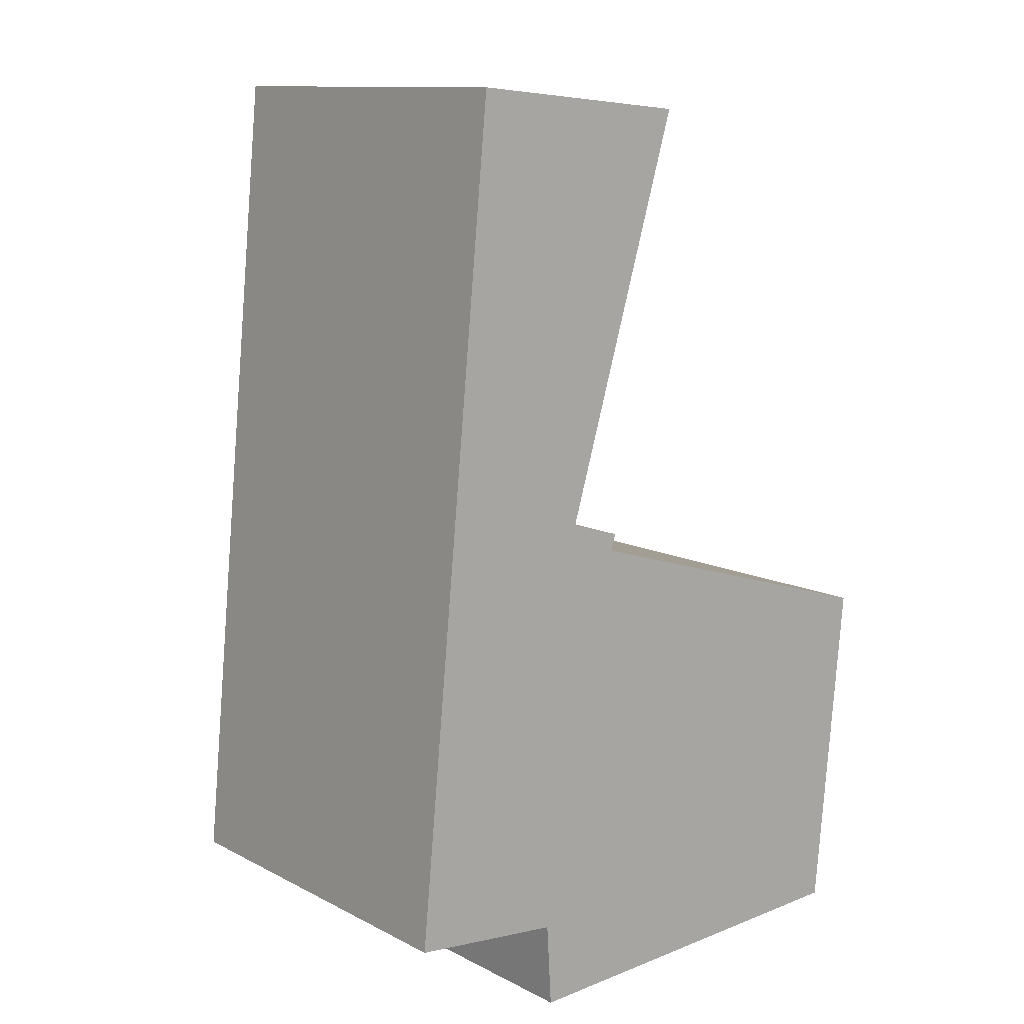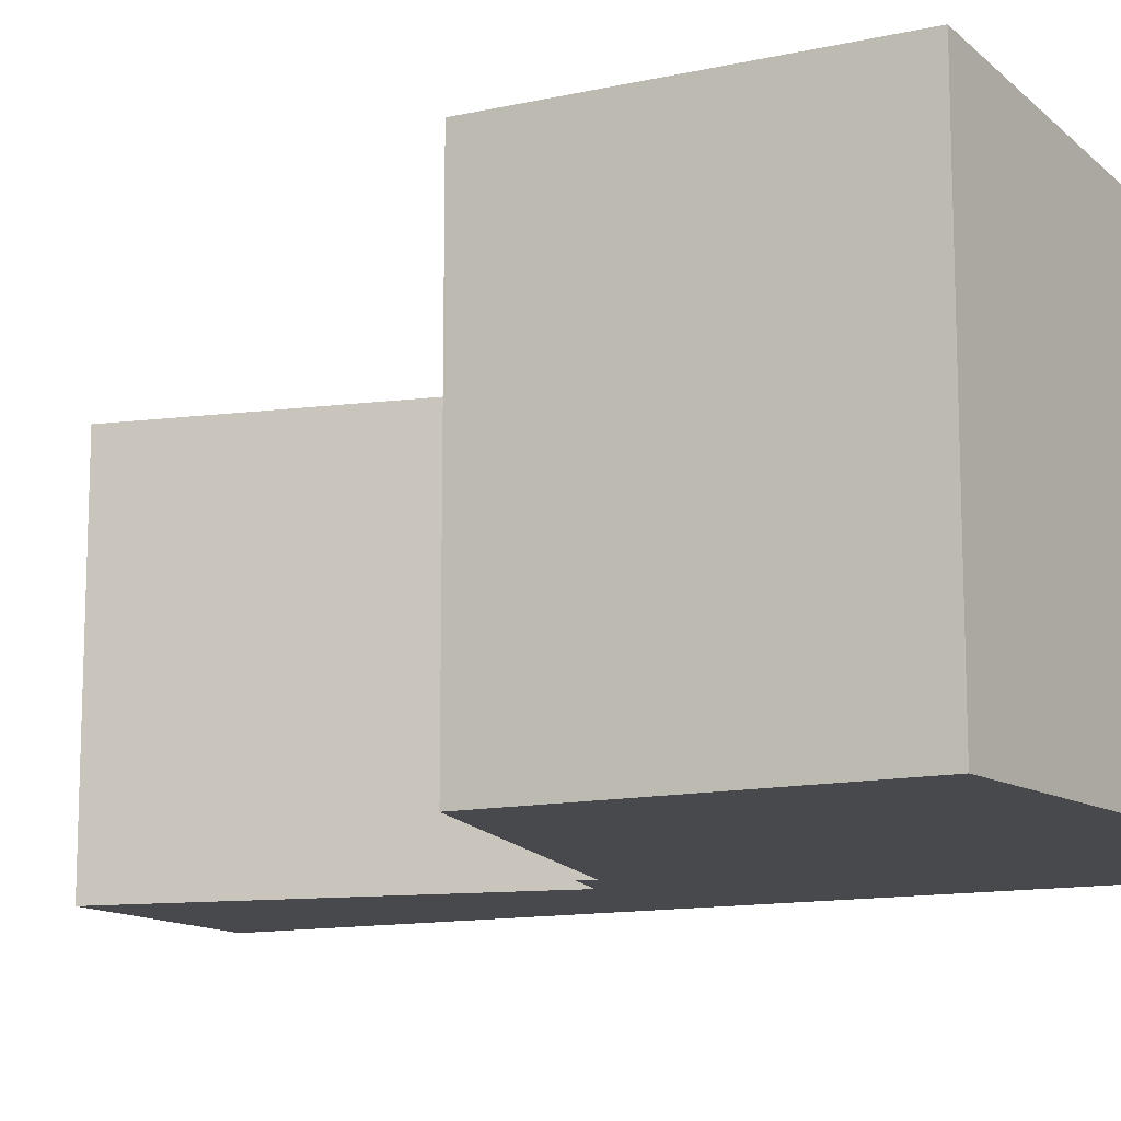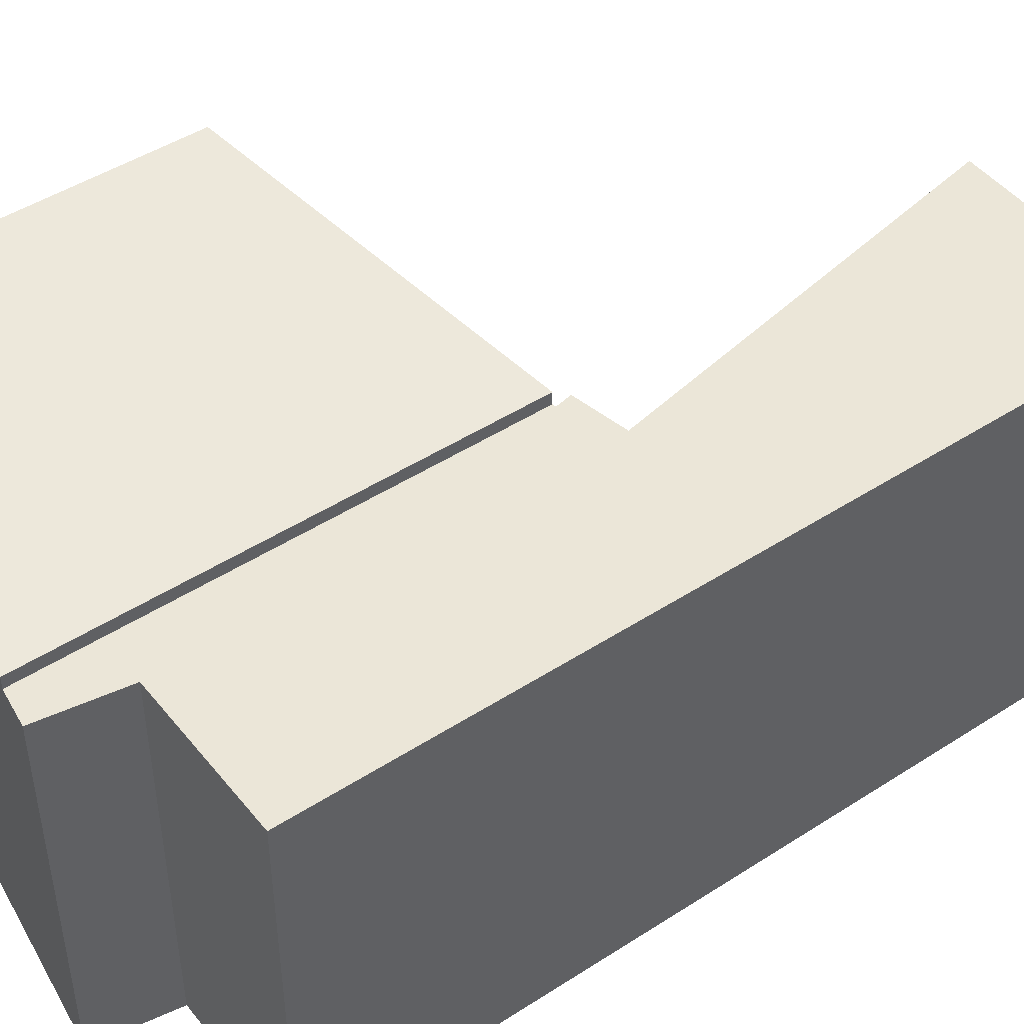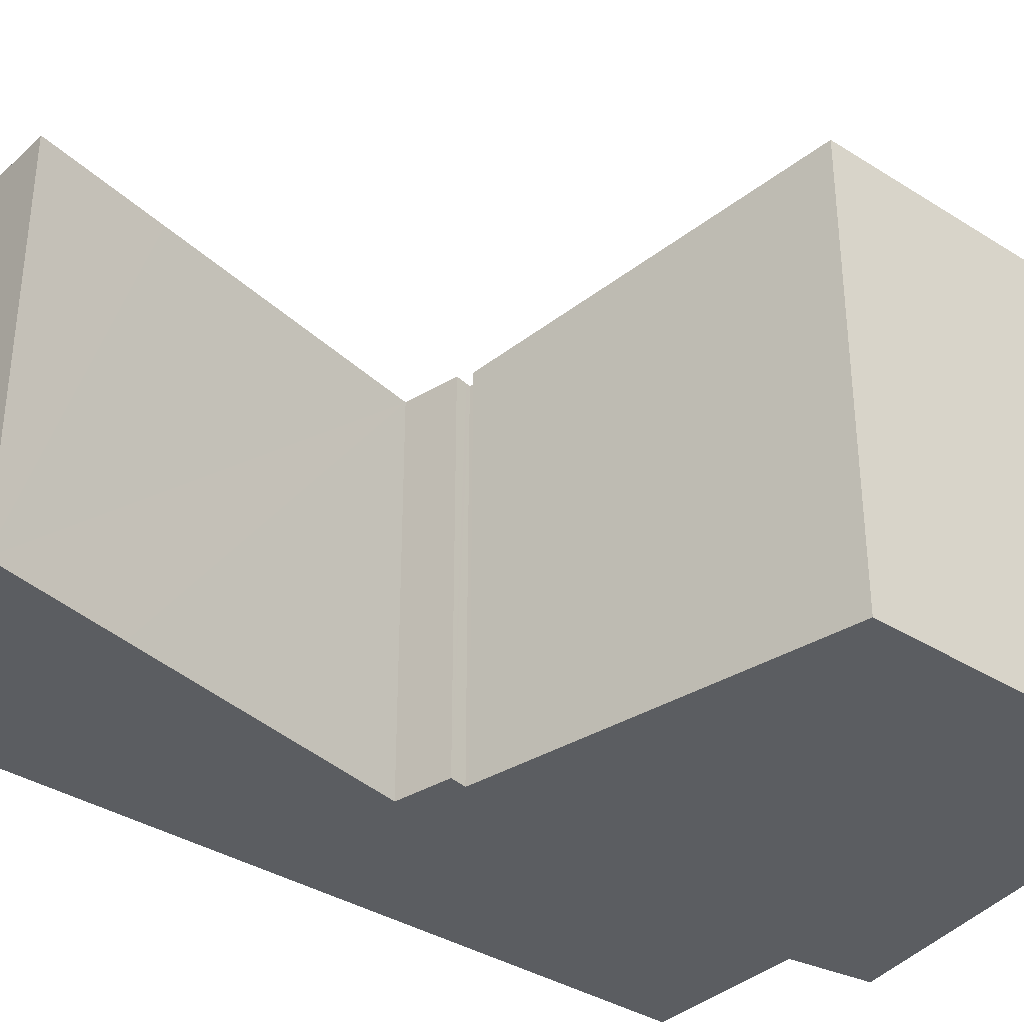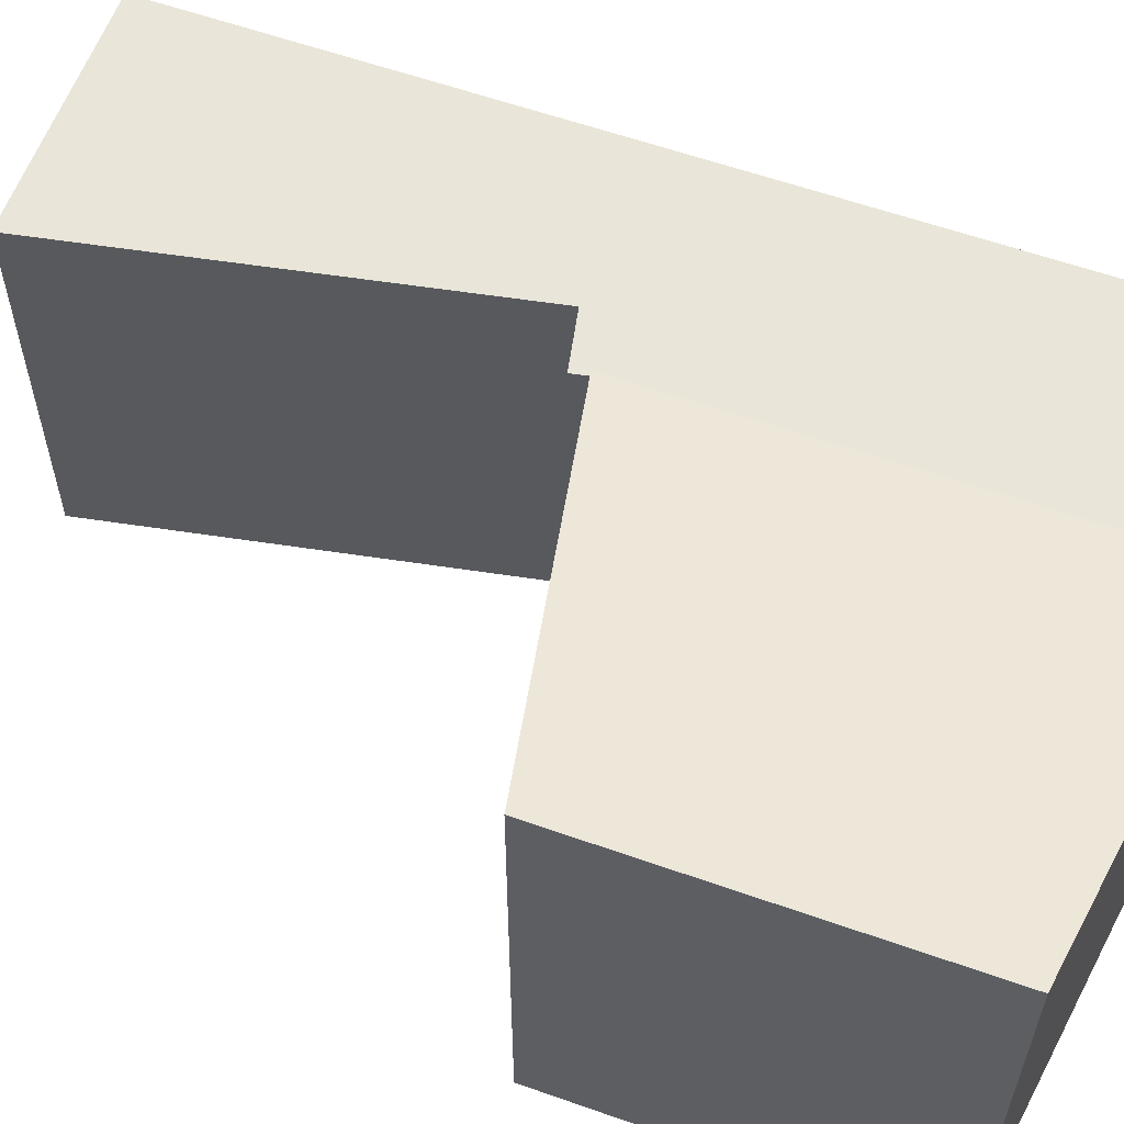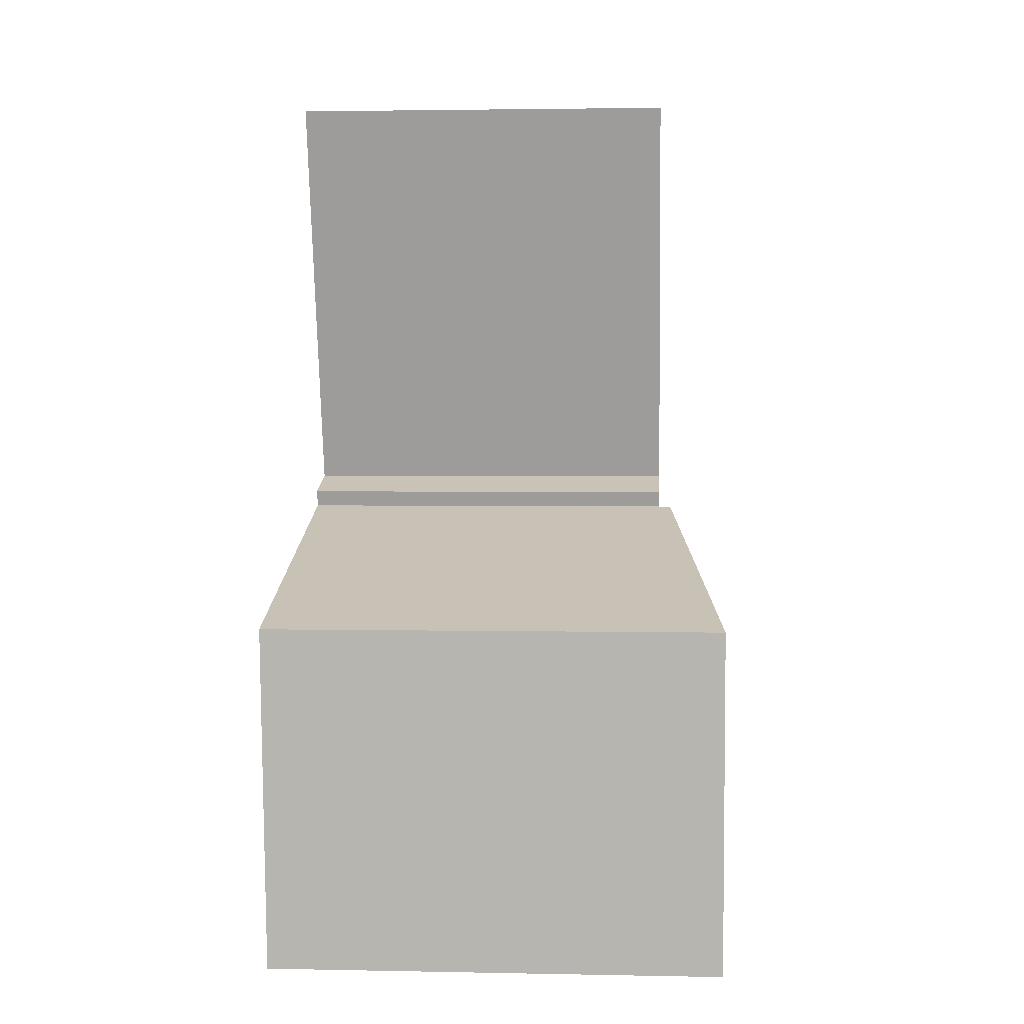
<metadata>
{"format":"obj","ext":"obj","renderer":"f3d","projection":"perspective","resolution":1024,"background":"white","views":[{"elev":11.8,"azim":-39.5,"up":"+Z"},{"elev":-12.5,"azim":122.7,"up":"+Y"},{"elev":46.5,"azim":-120.8,"up":"+Y"},{"elev":-35.9,"azim":55.7,"up":"+Y"},{"elev":59.7,"azim":115.4,"up":"+Y"},{"elev":2.6,"azim":94.0,"up":"+Z"}]}
</metadata>
<code>
v  4.661 9.127 -2.314
v  3.678 9.127 -0.372
v  5.713 9.127 8.565
v  3.682 9.127 -0.433
v  3.817 9.127 -2.35
v  3.796 9.127 -2.351
v  7.231 9.127 18.59
v  6.711 9.127 18.88
v  7.301 9.127 18.82
v  5.902 9.127 18.95
v  2.338 9.127 19.29
v  6.416 9.127 15.85
v  1.87 9.127 19.33
v  1.833 9.127 18.95
v  0.976 9.127 10.09
v  4.483 9.127 9.358
v  5.745 9.127 8.971
v  0 9.127 5.589e-16
v  5.66 9.127 8.686
v  5.631 9.127 8.59
v  0.039 9.127 -0.004
v  4.661 1.417e-16 -2.314
v  3.796 1.44e-16 -2.351
v  3.817 1.439e-16 -2.35
v  3.678 2.278e-17 -0.372
v  0 0 0
v  0.039 2.449e-19 -0.004
v  3.682 2.651e-17 -0.433
v  0.976 -6.18e-16 10.09
v  1.833 -1.16e-15 18.95
v  1.87 -1.184e-15 19.33
v  6.711 -1.156e-15 18.88
v  7.301 -1.153e-15 18.82
v  2.338 -1.181e-15 19.29
v  5.902 -1.161e-15 18.95
v  4.483 -5.73e-16 9.358
v  5.745 -5.493e-16 8.971
v  5.631 -5.26e-16 8.59
v  5.713 -5.245e-16 8.565
v  7.231 -1.138e-15 18.59
v  6.416 -9.705e-16 15.85
v  5.66 -5.319e-16 8.686
v  5.713 9.424 8.565
v  13.15 10.62 -1.951
v  4.661 9.423 -2.314
v  13.92 10.62 6.102
v  13.92 -3.736e-16 6.102
v  13.15 1.195e-16 -1.951
g defaultobject
f 1 2 3
f 2 1 4
f 4 1 5
f 4 5 6
f 7 8 9
f 8 7 10
f 10 7 11
f 11 7 12
f 11 12 13
f 13 12 14
f 14 12 15
f 15 12 16
f 15 16 17
f 15 17 18
f 18 17 19
f 18 19 20
f 18 20 3
f 18 3 2
f 18 2 21
f 22 5 1
f 5 22 6
f 6 22 23
f 23 22 24
f 25 21 2
f 21 25 18
f 18 25 26
f 26 25 27
f 23 4 6
f 4 23 2
f 2 23 25
f 25 23 28
f 26 15 18
f 15 26 29
f 15 29 14
f 14 29 30
f 14 30 13
f 13 30 31
f 31 11 13
f 11 31 10
f 10 31 8
f 8 31 9
f 9 31 32
f 9 32 33
f 32 31 34
f 32 34 35
f 36 17 16
f 17 36 37
f 38 3 20
f 3 38 39
f 33 7 9
f 7 33 12
f 12 33 16
f 16 33 40
f 16 40 41
f 16 41 36
f 37 19 17
f 19 37 20
f 20 37 38
f 38 37 42
f 39 1 3
f 1 39 22
f 39 24 22
f 24 39 23
f 23 39 28
f 28 39 25
f 25 39 27
f 27 39 26
f 26 39 38
f 26 38 29
f 29 38 42
f 29 42 37
f 29 37 36
f 29 36 41
f 29 41 30
f 30 41 40
f 30 40 33
f 30 33 32
f 30 32 35
f 30 35 34
f 30 34 31
f 43 44 45
f 44 43 46
f 43 47 46
f 47 43 39
f 47 44 46
f 44 47 48
f 48 45 44
f 45 48 22
f 45 39 43
f 39 45 22
f 22 47 39
f 47 22 48

</code>
